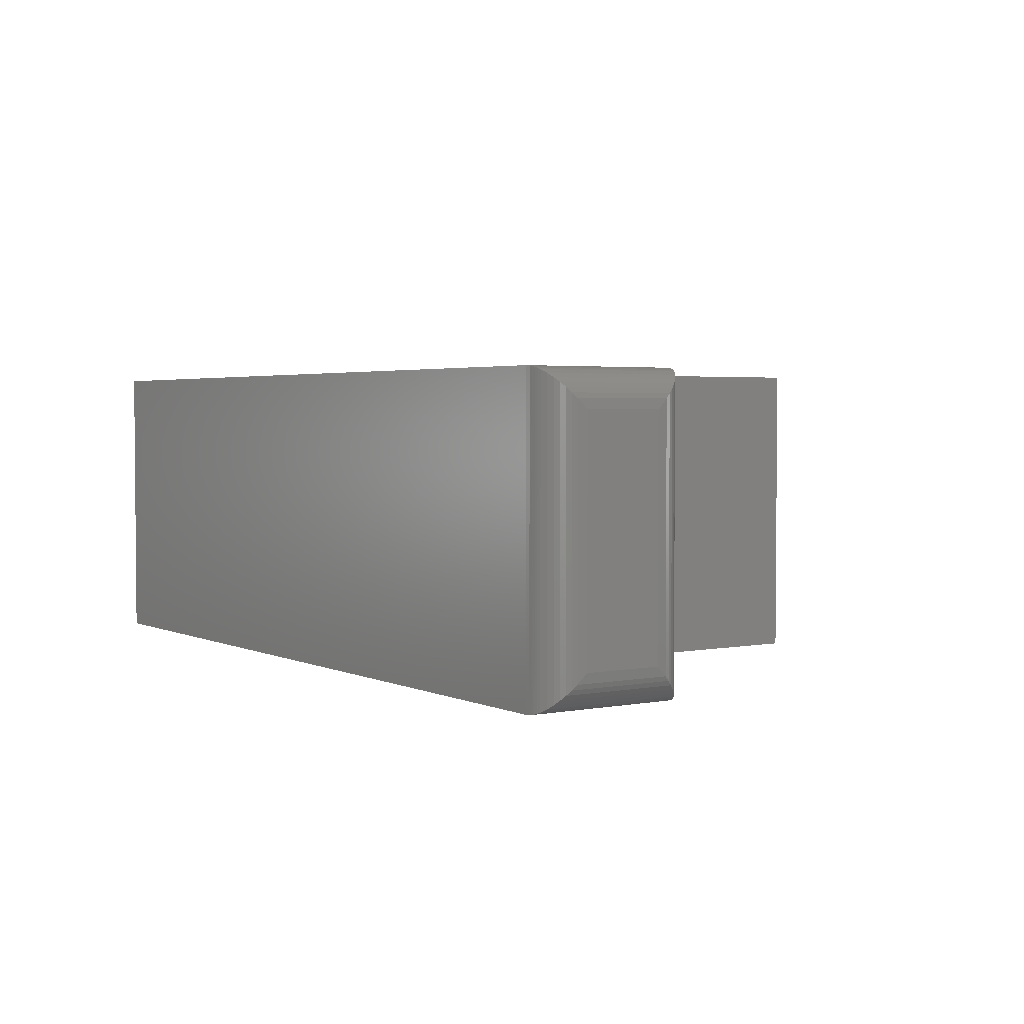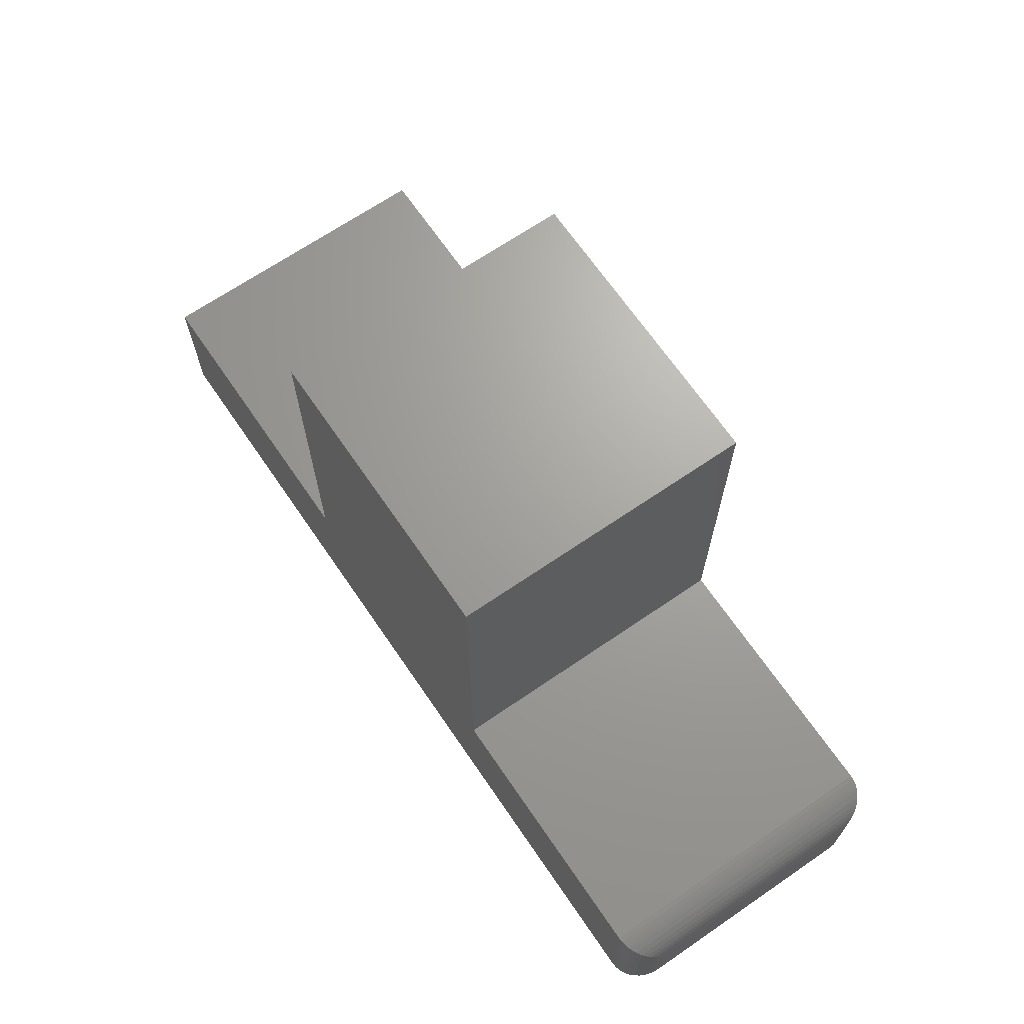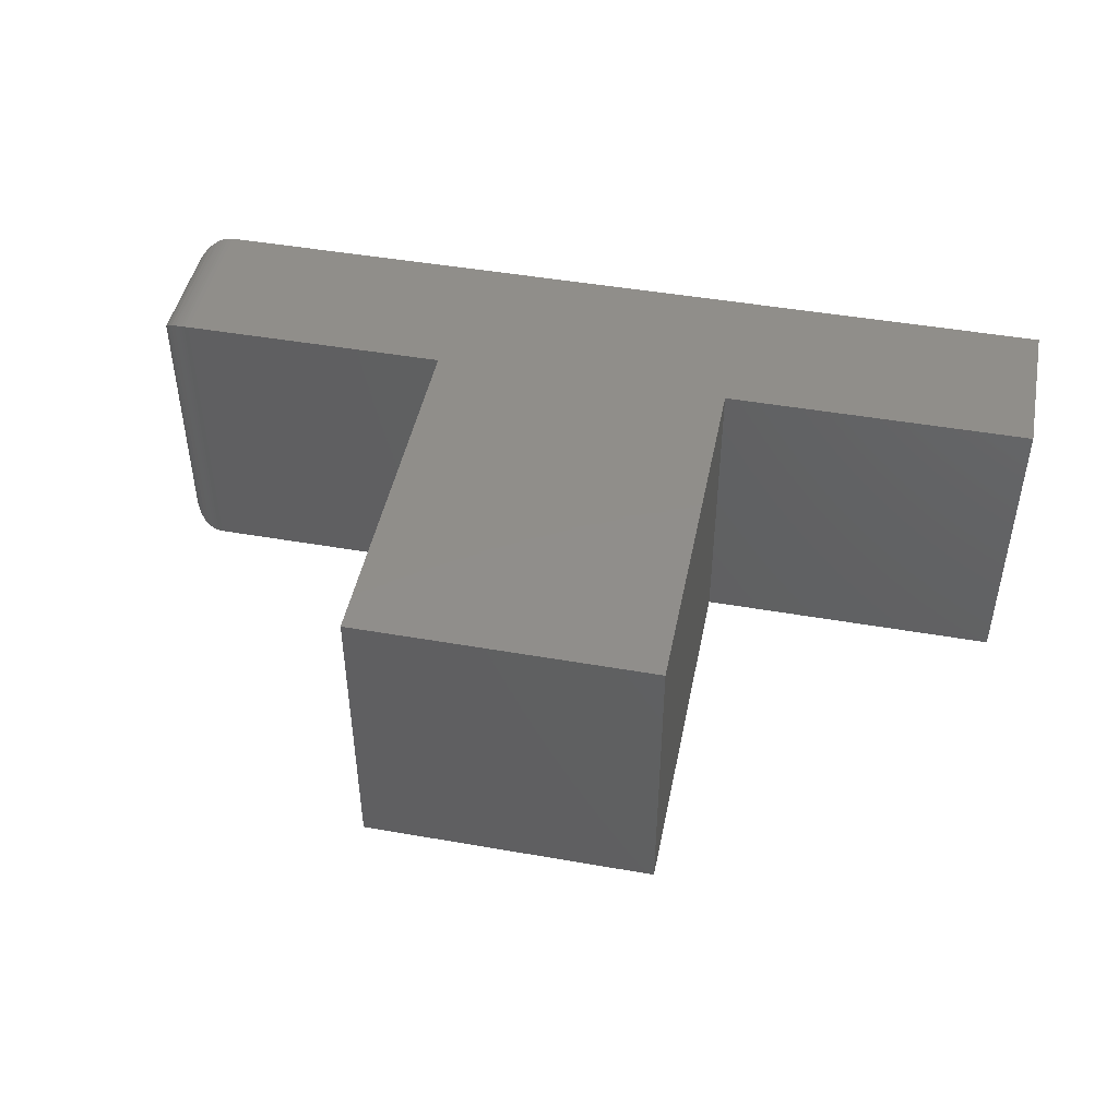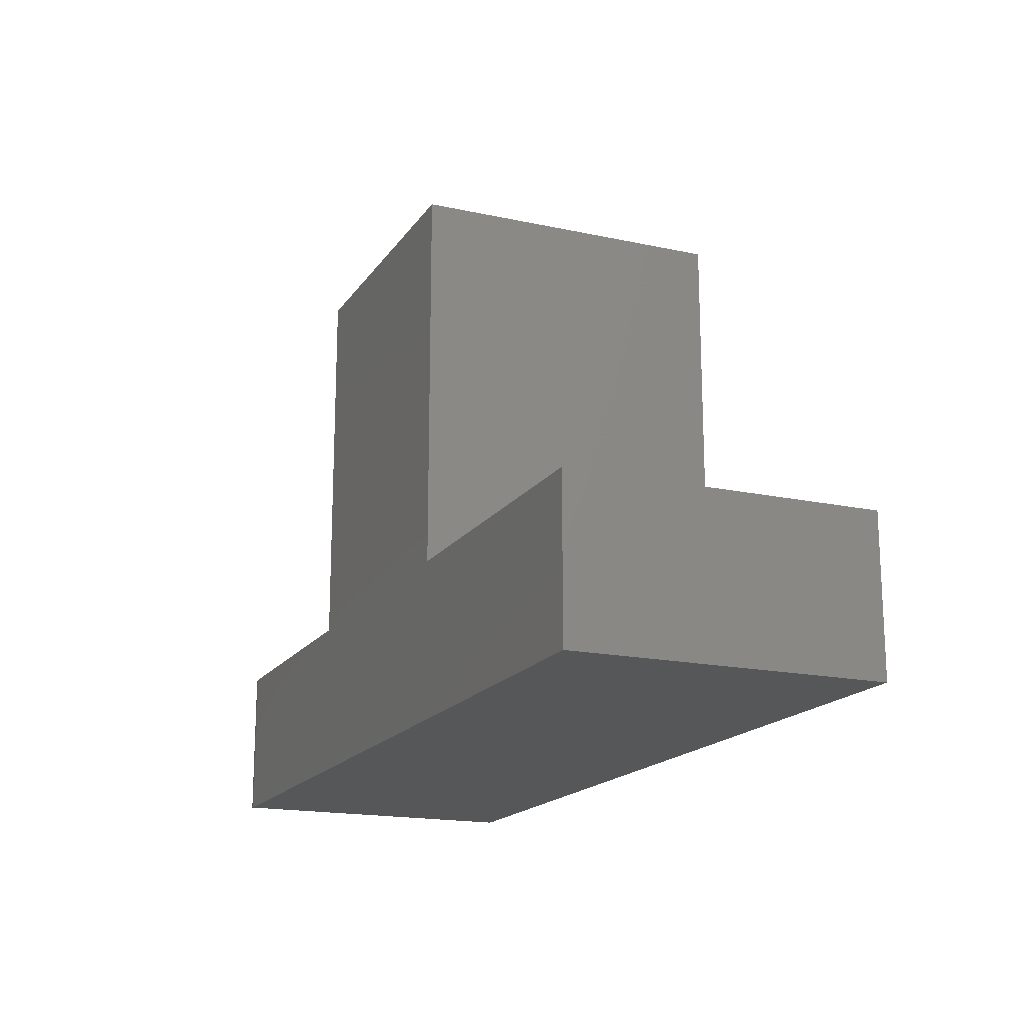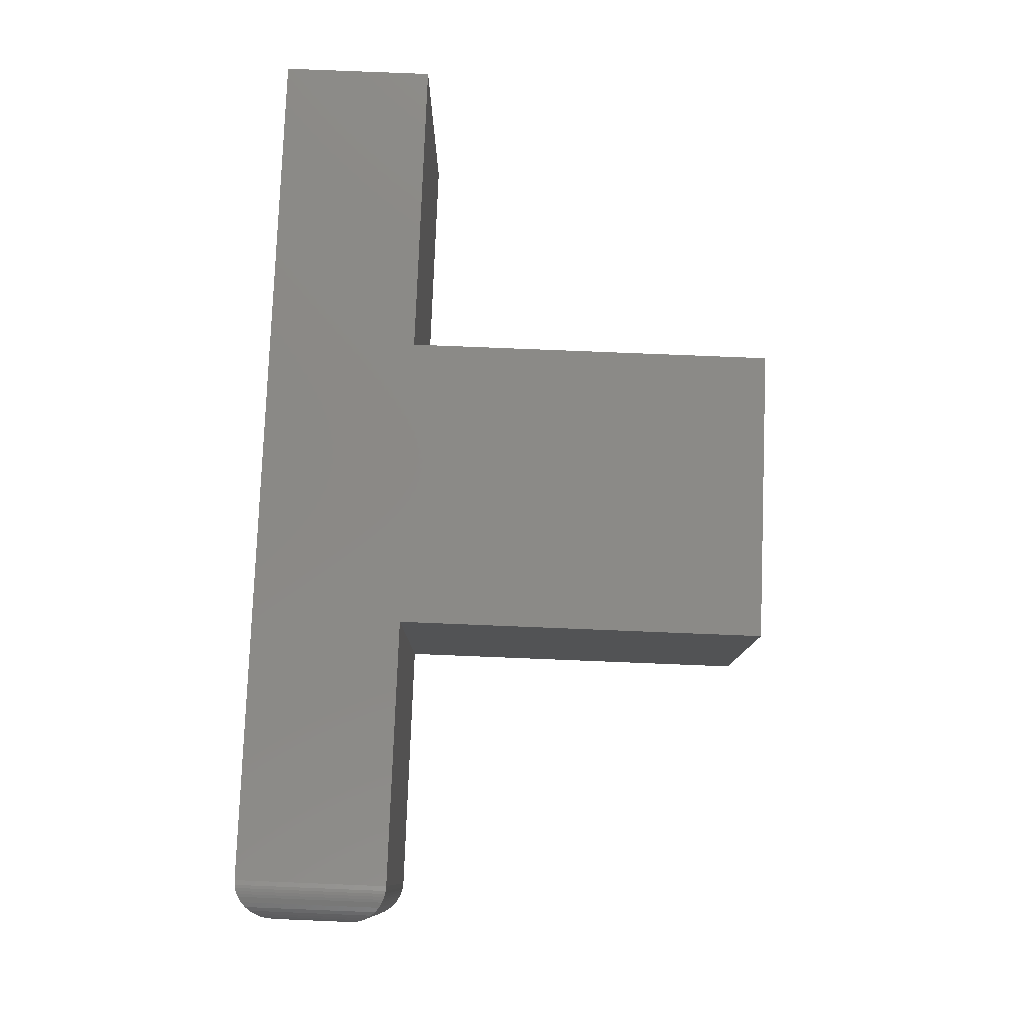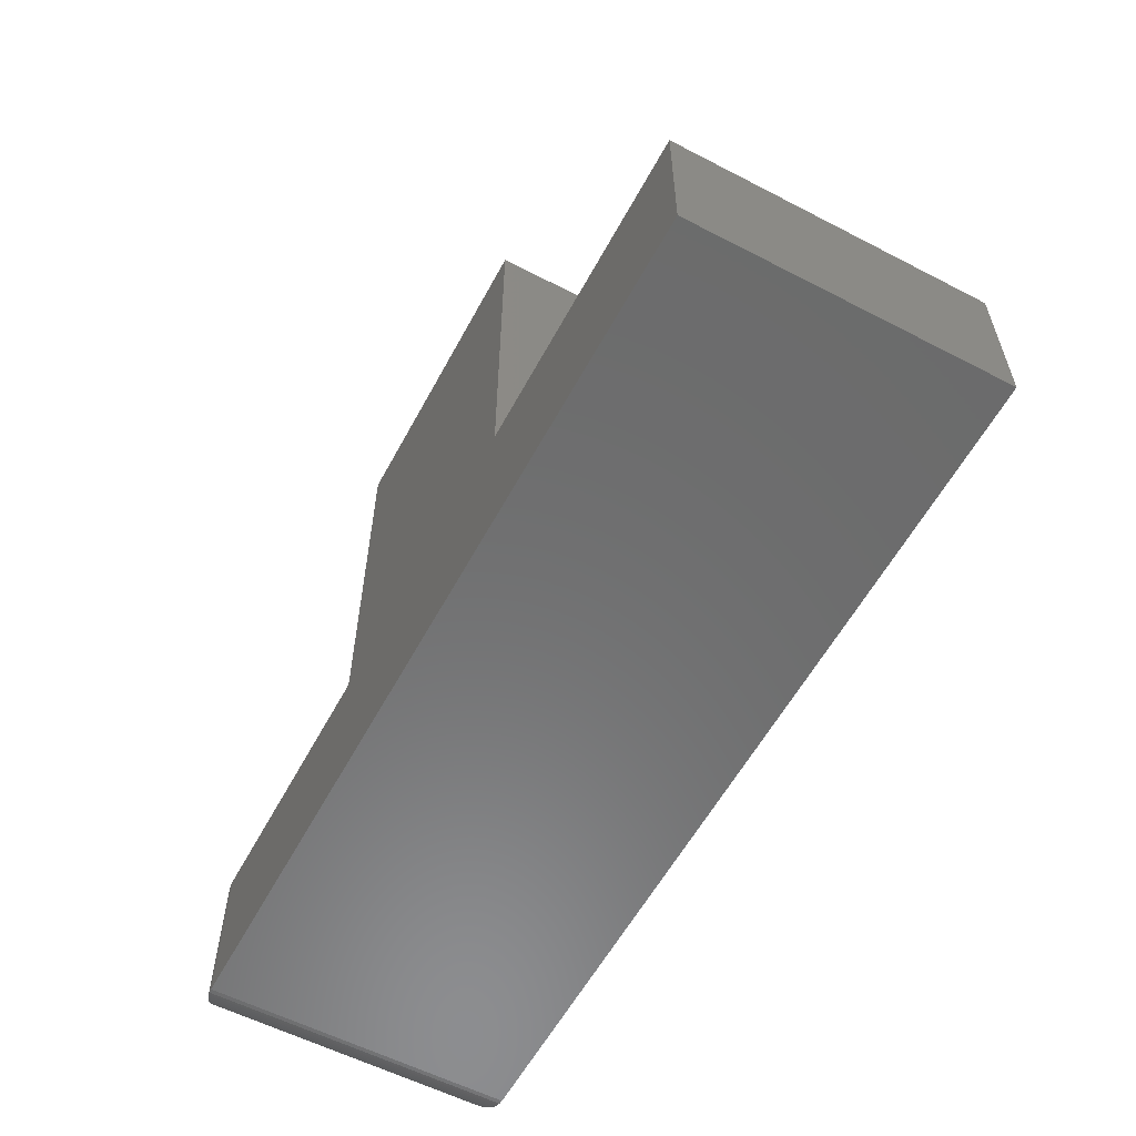
<metadata>
{"format":"stl","ext":"stl","renderer":"f3d","projection":"perspective","resolution":1024,"background":"white","views":[{"elev":2.9,"azim":-123.7,"up":"+Y"},{"elev":68.0,"azim":-124.4,"up":"+Z"},{"elev":46.3,"azim":11.3,"up":"+Y"},{"elev":-17.3,"azim":66.7,"up":"+Z"},{"elev":79.4,"azim":-87.7,"up":"+Y"},{"elev":-58.1,"azim":61.8,"up":"+Z"}]}
</metadata>
<code>
# stl→obj: 64 verts, 124 faces
v 0.03125 -0.25 -1.914e-18
v 0.75 -0.25 -4.592e-17
v 0.75 -0.25 0.1263
v 0.4974 -0.25 0.1263
v 0.2526 -0.25 0.1263
v 0.03125 -0.25 0.1263
v 0.2526 -0.25 0.4342
v 0.4974 -0.25 0.4342
v 0.03125 0 2.584e-17
v 0.03125 6.939e-18 0.1263
v 0.2526 0 0.1263
v 0.4974 0 0.1263
v 0.75 0 0.1263
v 0.75 0 -4.592e-17
v 0.2526 0 0.4342
v 0.4974 0 0.4342
v 5.821e-18 -0.03125 0.09507
v 1.914e-18 -0.03125 0.03125
v 5.821e-18 -0.2188 0.09507
v 1.914e-18 -0.2188 0.03125
v 0.001024 -0.02332 0.02332
v 0.001024 -0.2267 0.02332
v 0.01774 -0.00307 0.00307
v 0.01337 -0.2444 0.005622
v 0.01337 -0.005622 0.005622
v 0.009471 -0.2412 0.008839
v 0.009471 -0.008839 0.008839
v 0.0065 -0.2378 0.01217
v 0.0065 -0.01217 0.01217
v 0.004121 -0.2343 0.01574
v 0.004121 -0.01574 0.01574
v 0.002304 -0.2305 0.01947
v 0.002304 -0.01947 0.01947
v 0.02739 -0.0002397 0.0002397
v 0.02739 -0.2498 0.0002397
v 0.02489 -0.0006549 0.0006549
v 0.02489 -0.2493 0.0006549
v 0.02246 -0.001261 0.001261
v 0.02246 -0.2487 0.001261
v 0.02004 -0.002081 0.002081
v 0.02004 -0.2479 0.002081
v 0.01774 -0.2469 0.00307
v 0.001024 -0.2267 0.103
v 0.002304 -0.2305 0.1068
v 0.004121 -0.2343 0.1106
v 0.0065 -0.2378 0.1141
v 0.009471 -0.2412 0.1175
v 0.01337 -0.2444 0.1207
v 0.02739 -0.2498 0.1261
v 0.02489 -0.2493 0.1257
v 0.02246 -0.2487 0.1251
v 0.02004 -0.2479 0.1242
v 0.01774 -0.2469 0.1232
v 0.001024 -0.02332 0.103
v 0.002304 -0.01947 0.1068
v 0.004121 -0.01574 0.1106
v 0.0065 -0.01217 0.1141
v 0.009471 -0.008839 0.1175
v 0.01337 -0.005622 0.1207
v 0.02739 -0.0002397 0.1261
v 0.02489 -0.0006549 0.1257
v 0.02246 -0.001261 0.1251
v 0.02004 -0.002081 0.1242
v 0.01774 -0.00307 0.1232
f 1 2 3
f 1 3 4
f 1 4 5
f 1 5 6
f 5 4 7
f 7 4 8
f 9 10 11
f 9 11 12
f 9 12 13
f 9 13 14
f 11 15 12
f 12 15 16
f 17 18 19
f 19 18 20
f 5 11 6
f 6 11 10
f 1 9 2
f 2 9 14
f 20 21 22
f 20 18 21
f 23 24 25
f 25 24 26
f 25 26 27
f 27 26 28
f 27 28 29
f 29 28 30
f 29 30 31
f 31 30 32
f 31 32 33
f 33 32 22
f 33 22 21
f 9 1 34
f 34 1 35
f 34 35 36
f 36 35 37
f 36 37 38
f 38 37 39
f 38 39 40
f 40 39 41
f 40 41 23
f 23 41 42
f 23 42 24
f 19 22 43
f 19 20 22
f 43 22 32
f 43 32 44
f 44 32 30
f 44 30 45
f 45 30 28
f 45 28 46
f 46 28 26
f 46 26 47
f 47 26 24
f 47 24 48
f 48 24 42
f 1 6 35
f 35 6 49
f 35 49 37
f 37 49 50
f 37 50 39
f 39 50 51
f 39 51 41
f 41 51 52
f 41 52 42
f 42 52 53
f 42 53 48
f 17 43 54
f 17 19 43
f 54 43 44
f 54 44 55
f 55 44 45
f 55 45 56
f 56 45 46
f 56 46 57
f 57 46 47
f 57 47 58
f 58 47 48
f 58 48 59
f 59 48 53
f 6 10 49
f 49 10 60
f 49 60 50
f 50 60 61
f 50 61 51
f 51 61 62
f 51 62 52
f 52 62 63
f 52 63 53
f 53 63 64
f 53 64 59
f 18 54 21
f 18 17 54
f 64 25 59
f 59 25 27
f 59 27 58
f 58 27 29
f 58 29 57
f 57 29 31
f 57 31 56
f 56 31 33
f 56 33 55
f 55 33 21
f 55 21 54
f 10 9 60
f 60 9 34
f 60 34 61
f 61 34 36
f 61 36 62
f 62 36 38
f 62 38 63
f 63 38 40
f 63 40 64
f 64 40 23
f 64 23 25
f 7 15 5
f 5 15 11
f 16 15 8
f 8 15 7
f 4 12 8
f 8 12 16
f 3 13 4
f 4 13 12
f 14 13 2
f 2 13 3

</code>
